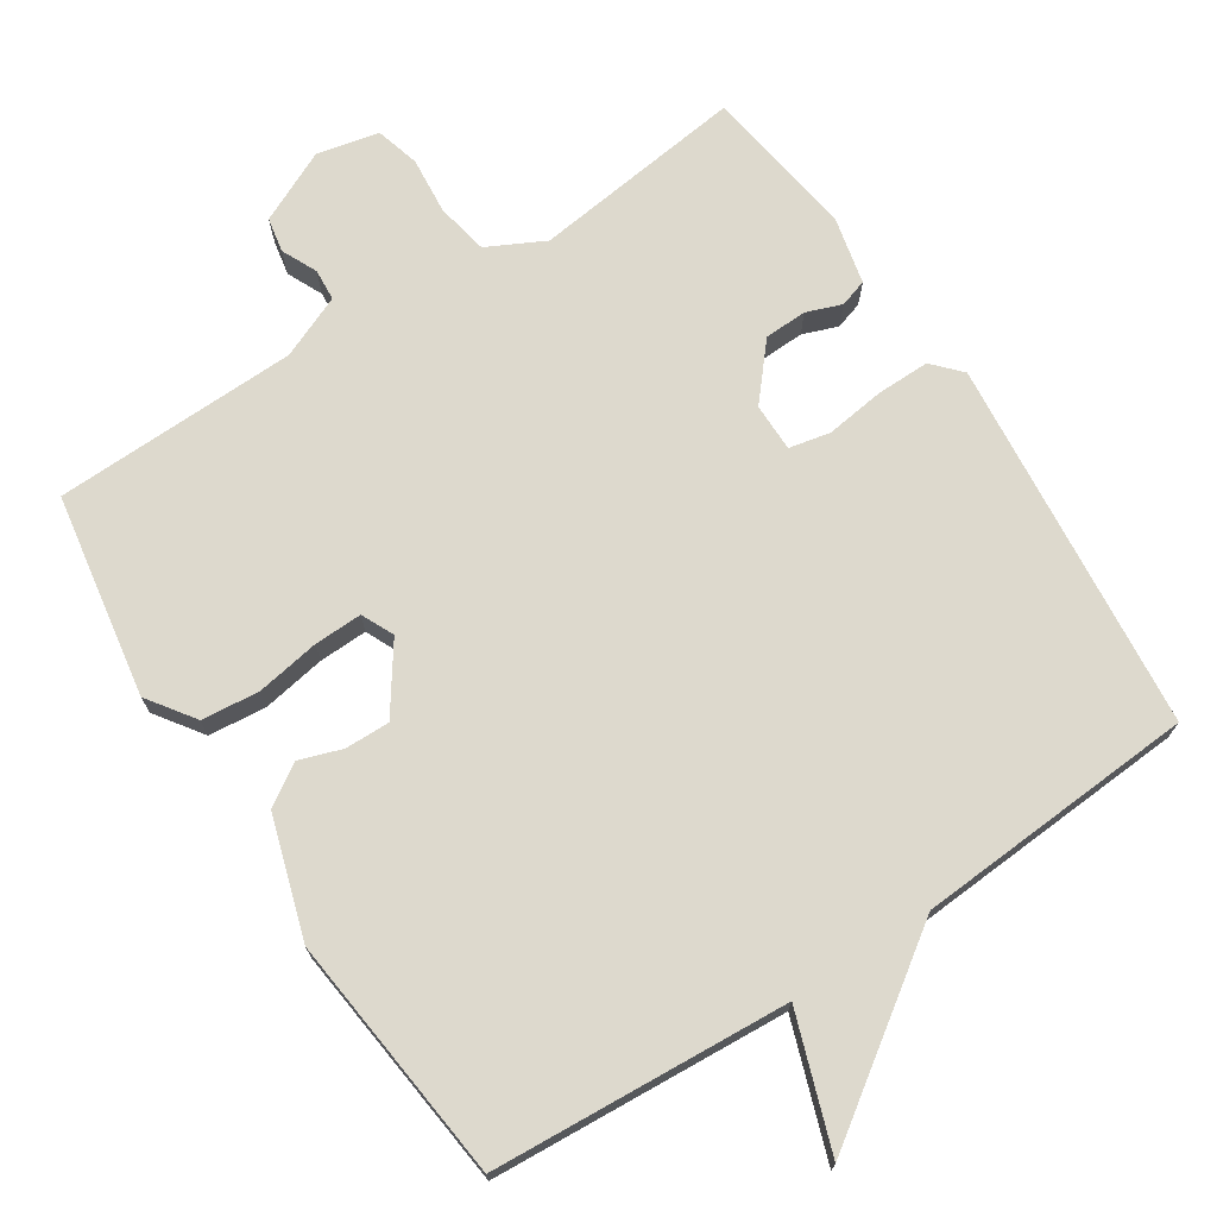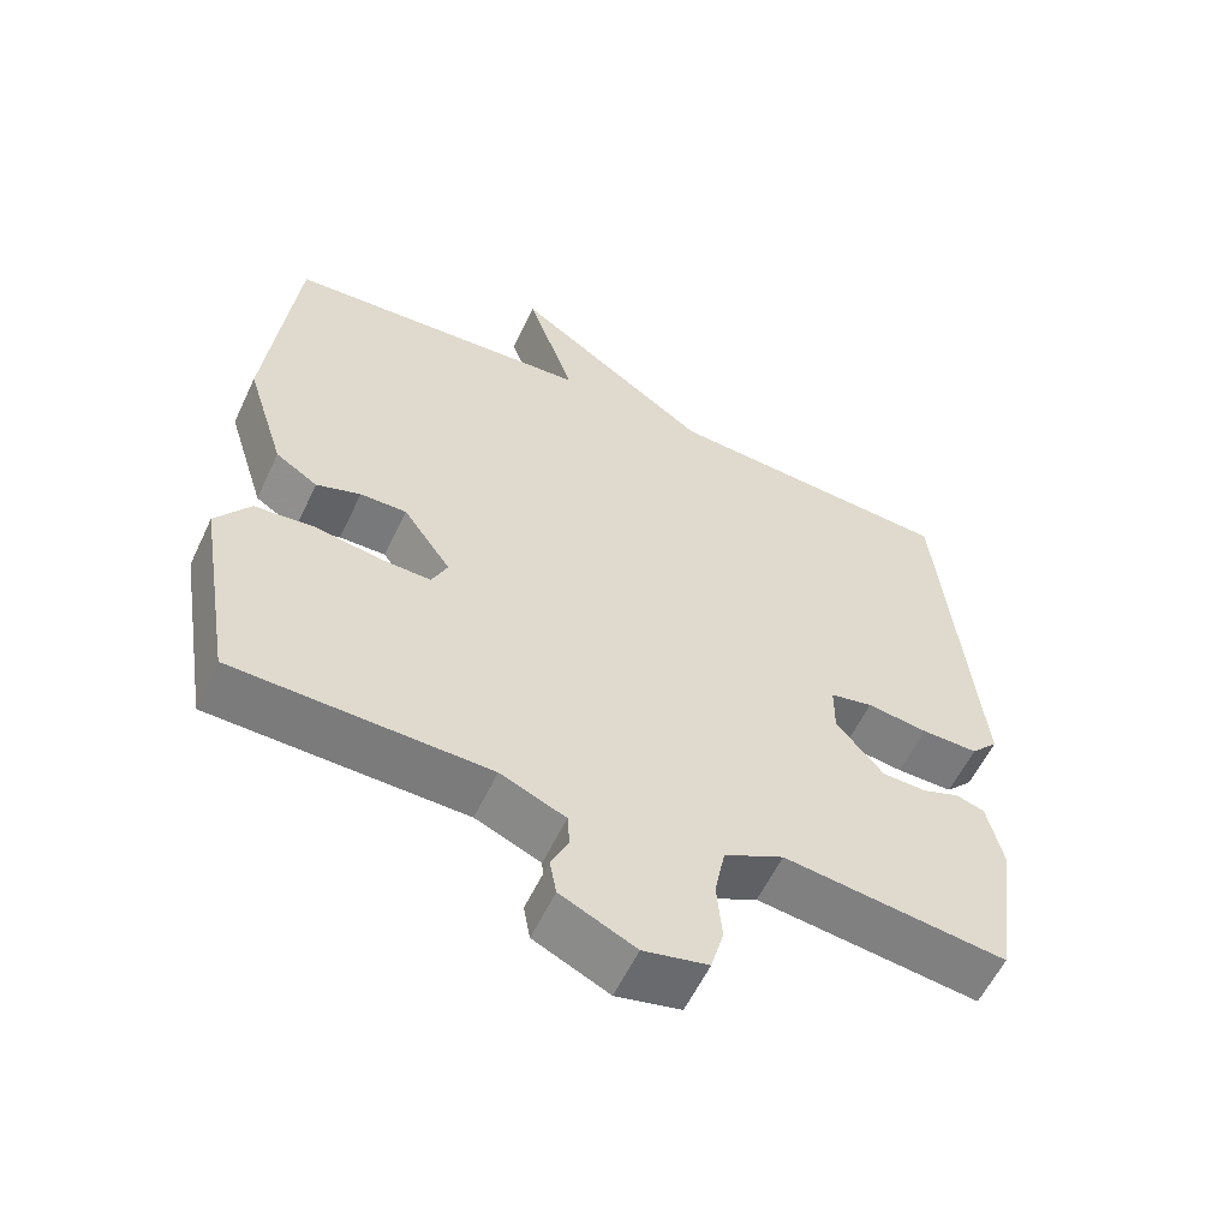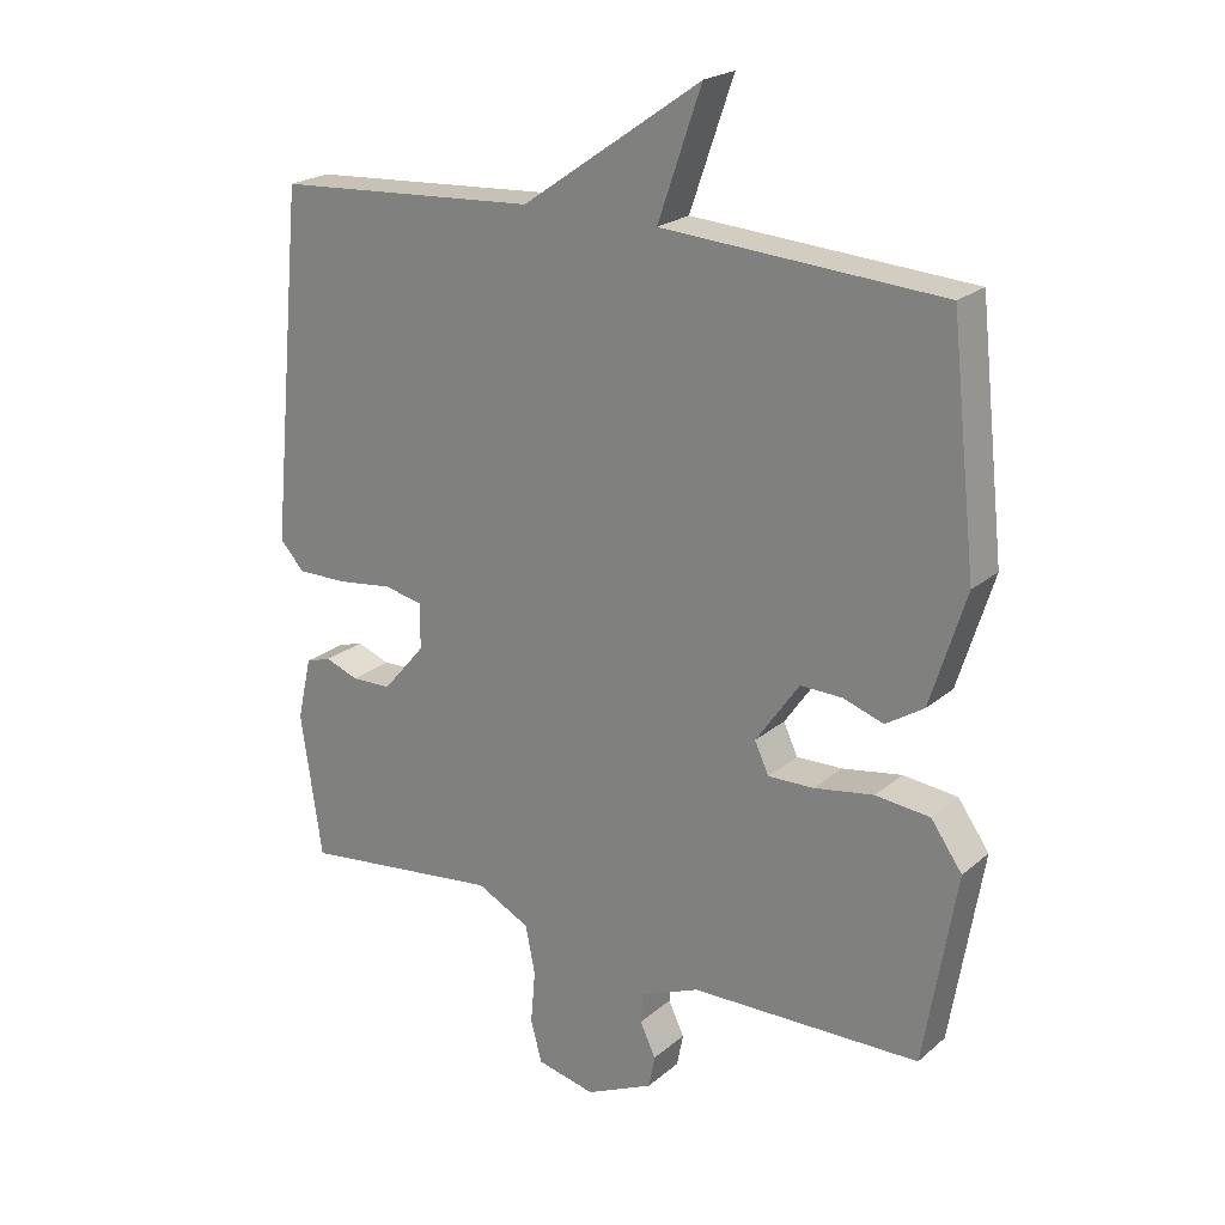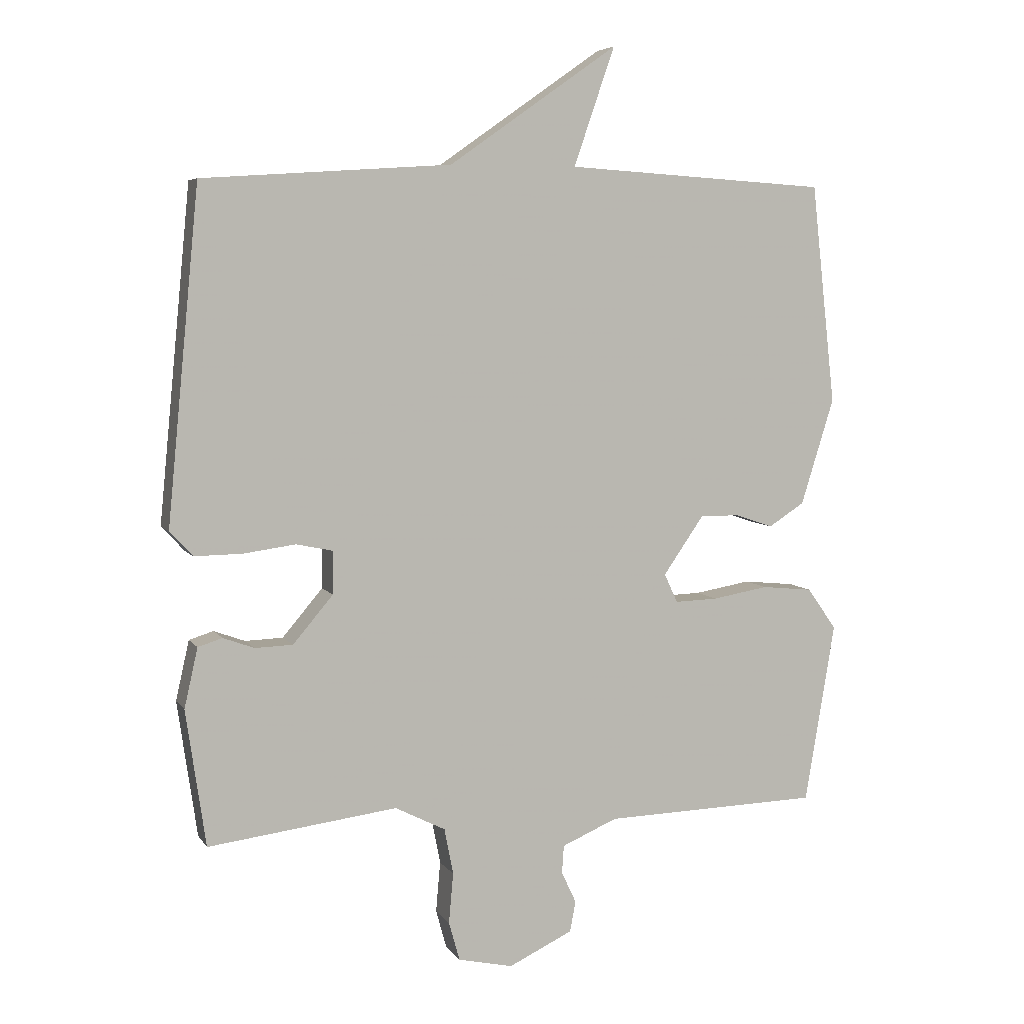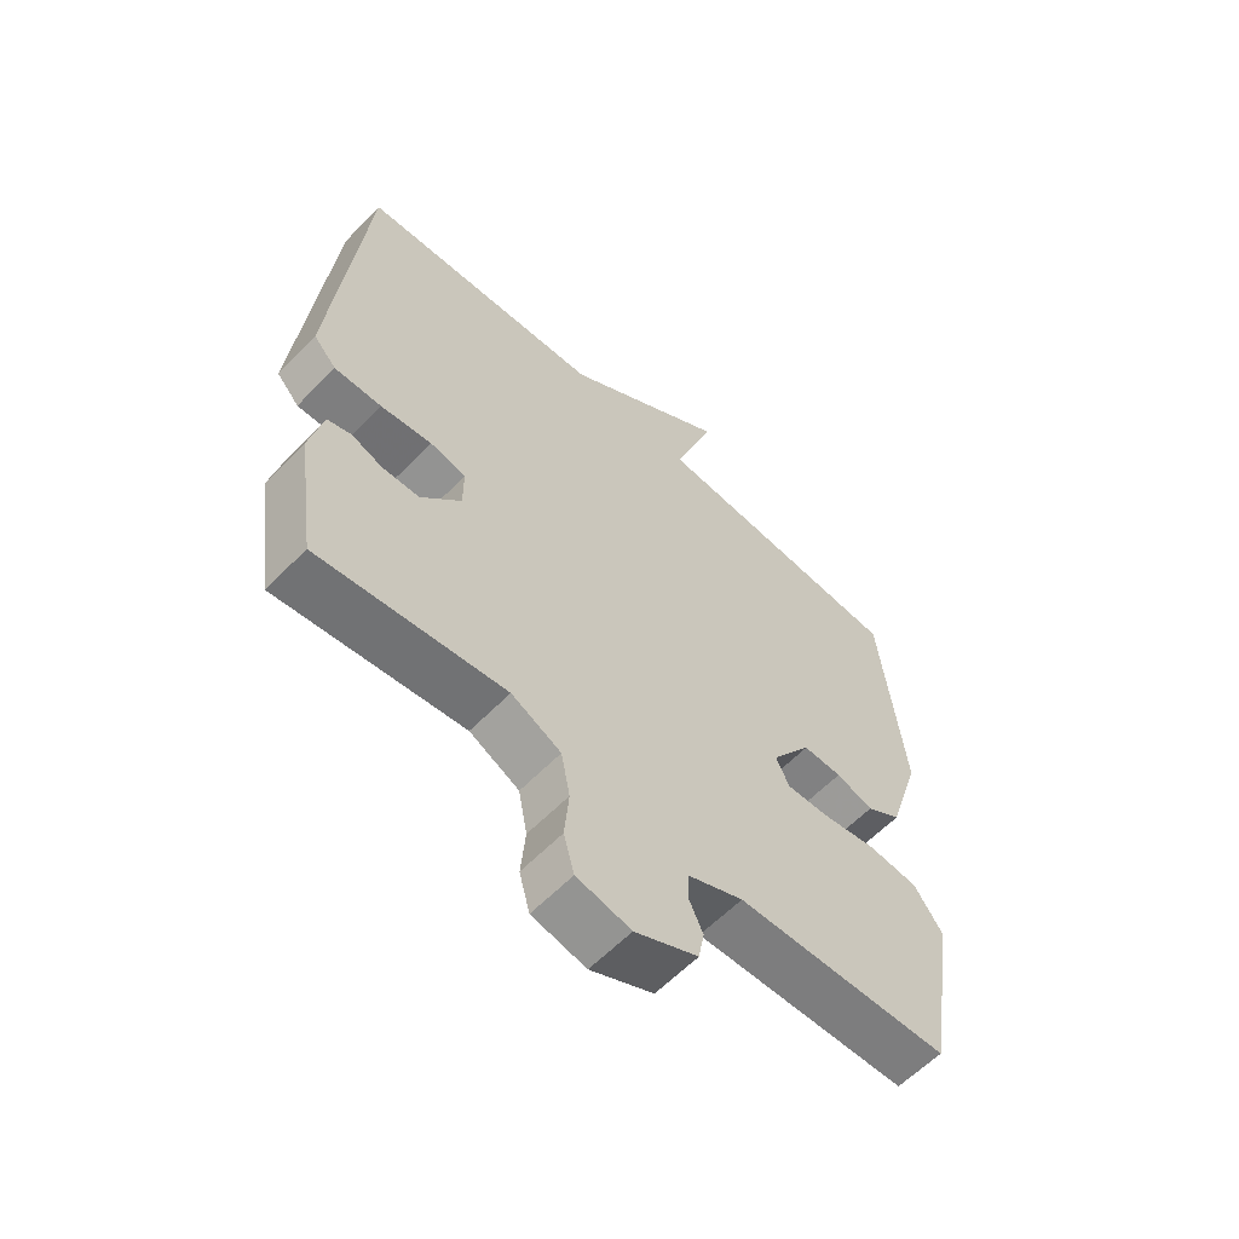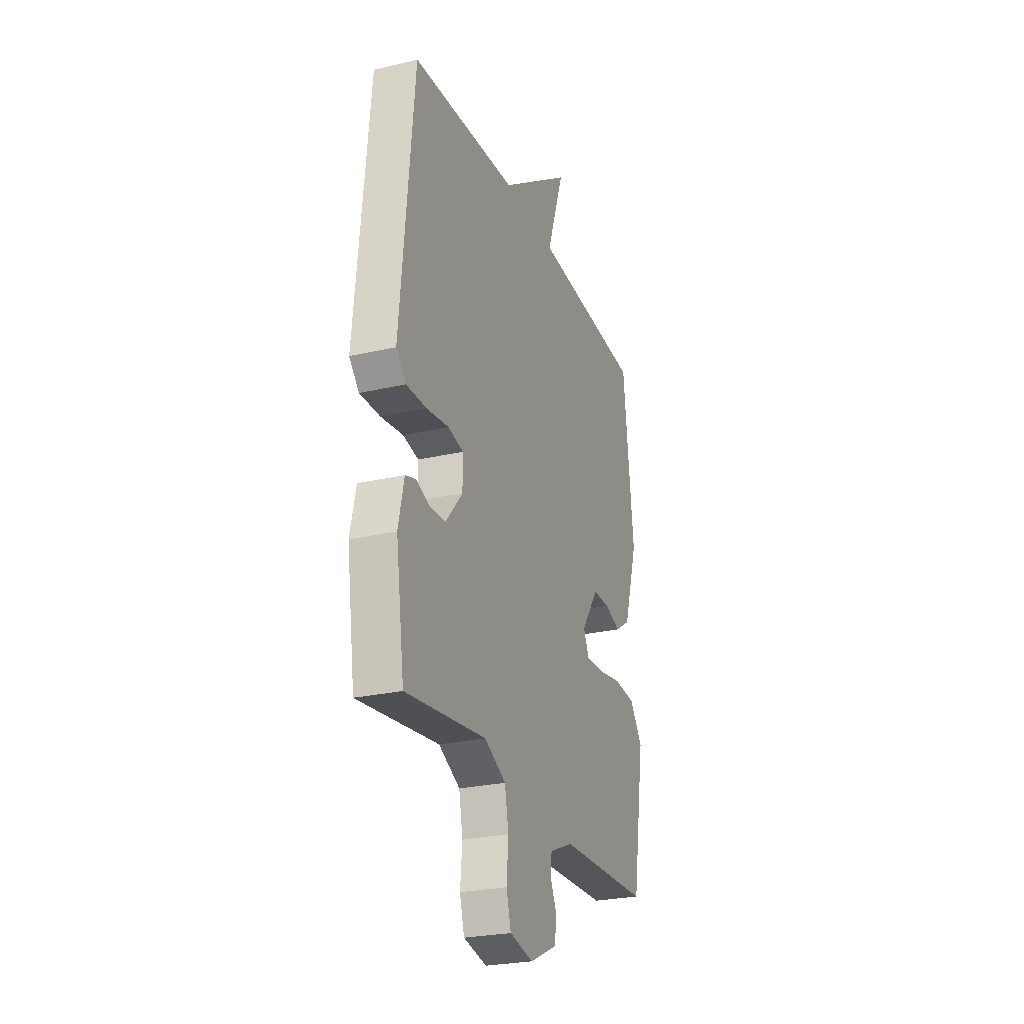
<metadata>
{"format":"obj","ext":"obj","renderer":"f3d","projection":"perspective","resolution":1024,"background":"white","views":[{"elev":71.9,"azim":-33.0,"up":"+Y"},{"elev":-58.0,"azim":-25.1,"up":"+Z"},{"elev":22.2,"azim":-144.8,"up":"+Z"},{"elev":6.0,"azim":161.2,"up":"+Z"},{"elev":-60.0,"azim":136.3,"up":"+Z"},{"elev":-25.9,"azim":110.3,"up":"+Z"}]}
</metadata>
<code>
v 0.5 0.07 -0.5
v 0.204 0.07 -0.463
v 0.125 0.07 -0.503
v 0.111 0.07 -0.575
v 0.118 0.07 -0.654
v 0.101 0.07 -0.715
v 0.015 0.07 -0.734
v -0.085 0.07 -0.687
v -0.094 0.07 -0.639
v -0.071 0.07 -0.59
v -0.074 0.07 -0.546
v -0.161 0.07 -0.509
v -0.5 0.07 -0.5
v -0.547 0.07 -0.218
v -0.501 0.07 -0.153
v -0.421 0.07 -0.145
v -0.333 0.07 -0.16
v -0.266 0.07 -0.162
v -0.245 0.07 -0.117
v -0.309 0.07 -0.025
v -0.371 0.07 -0.026
v -0.43 0.07 -0.046
v -0.486 0.07 -0.01
v -0.538 0.07 0.156
v -0.5 0.07 0.5
v -0.089 0.07 0.526
v -0.153 0.07 0.711
v 0.111 0.07 0.526
v 0.5 0.07 0.5
v 0.55 0.07 -0.018
v 0.514 0.07 -0.057
v 0.439 0.07 -0.056
v 0.358 0.07 -0.045
v 0.301 0.07 -0.057
v 0.301 0.07 -0.124
v 0.364 0.07 -0.198
v 0.423 0.07 -0.2
v 0.472 0.07 -0.182
v 0.51 0.07 -0.194
v 0.531 0.07 -0.287
v 0.5 0 -0.5
v 0.204 0 -0.463
v 0.125 0 -0.503
v 0.111 0 -0.575
v 0.118 0 -0.654
v 0.101 0 -0.715
v 0.015 0 -0.734
v -0.085 0 -0.687
v -0.094 0 -0.639
v -0.071 0 -0.59
v -0.074 0 -0.546
v -0.161 0 -0.509
v -0.5 0 -0.5
v -0.547 0 -0.218
v -0.501 0 -0.153
v -0.421 0 -0.145
v -0.333 0 -0.16
v -0.266 0 -0.162
v -0.245 0 -0.117
v -0.309 0 -0.025
v -0.371 0 -0.026
v -0.43 0 -0.046
v -0.486 0 -0.01
v -0.538 0 0.156
v -0.5 0 0.5
v -0.089 0 0.526
v -0.153 0 0.711
v 0.111 0 0.526
v 0.5 0 0.5
v 0.55 0 -0.018
v 0.514 0 -0.057
v 0.439 0 -0.056
v 0.358 0 -0.045
v 0.301 0 -0.057
v 0.301 0 -0.124
v 0.364 0 -0.198
v 0.423 0 -0.2
v 0.472 0 -0.182
v 0.51 0 -0.194
v 0.531 0 -0.287
f 40 1 2
f 39 40 2
f 38 39 2
f 37 38 2
f 36 37 2 3
f 35 36 3
f 34 35 3
f 31 32 33
f 30 31 33
f 29 30 33
f 28 29 33
f 28 33 34
f 27 28 34
f 26 27 34
f 24 25 26
f 23 24 26
f 22 23 26
f 21 22 26
f 20 21 26
f 26 34 3
f 20 26 3
f 19 20 3
f 15 16 17
f 14 15 17
f 13 14 17
f 12 13 17
f 11 12 17 18
f 8 9 10
f 7 8 10
f 6 7 10
f 5 6 10
f 4 5 10
f 4 10 11
f 11 18 19
f 4 11 19
f 3 4 19
f 42 41 80
f 42 80 79
f 42 79 78
f 42 78 77
f 43 42 77 76
f 43 76 75
f 43 75 74
f 73 72 71
f 73 71 70
f 73 70 69
f 73 69 68
f 74 73 68
f 74 68 67
f 74 67 66
f 66 65 64
f 66 64 63
f 66 63 62
f 66 62 61
f 66 61 60
f 43 74 66
f 43 66 60
f 43 60 59
f 57 56 55
f 57 55 54
f 57 54 53
f 57 53 52
f 58 57 52 51
f 50 49 48
f 50 48 47
f 50 47 46
f 50 46 45
f 50 45 44
f 51 50 44
f 59 58 51
f 59 51 44
f 59 44 43
f 1 41 42 2
f 2 42 43 3
f 3 43 44 4
f 4 44 45 5
f 5 45 46 6
f 6 46 47 7
f 7 47 48 8
f 8 48 49 9
f 9 49 50 10
f 10 50 51 11
f 11 51 52 12
f 12 52 53 13
f 13 53 54 14
f 14 54 55 15
f 15 55 56 16
f 16 56 57 17
f 17 57 58 18
f 18 58 59 19
f 19 59 60 20
f 20 60 61 21
f 21 61 62 22
f 22 62 63 23
f 23 63 64 24
f 24 64 65 25
f 25 65 66 26
f 26 66 67 27
f 27 67 68 28
f 28 68 69 29
f 29 69 70 30
f 30 70 71 31
f 31 71 72 32
f 32 72 73 33
f 33 73 74 34
f 34 74 75 35
f 35 75 76 36
f 36 76 77 37
f 37 77 78 38
f 38 78 79 39
f 39 79 80 40
f 40 80 41 1

</code>
